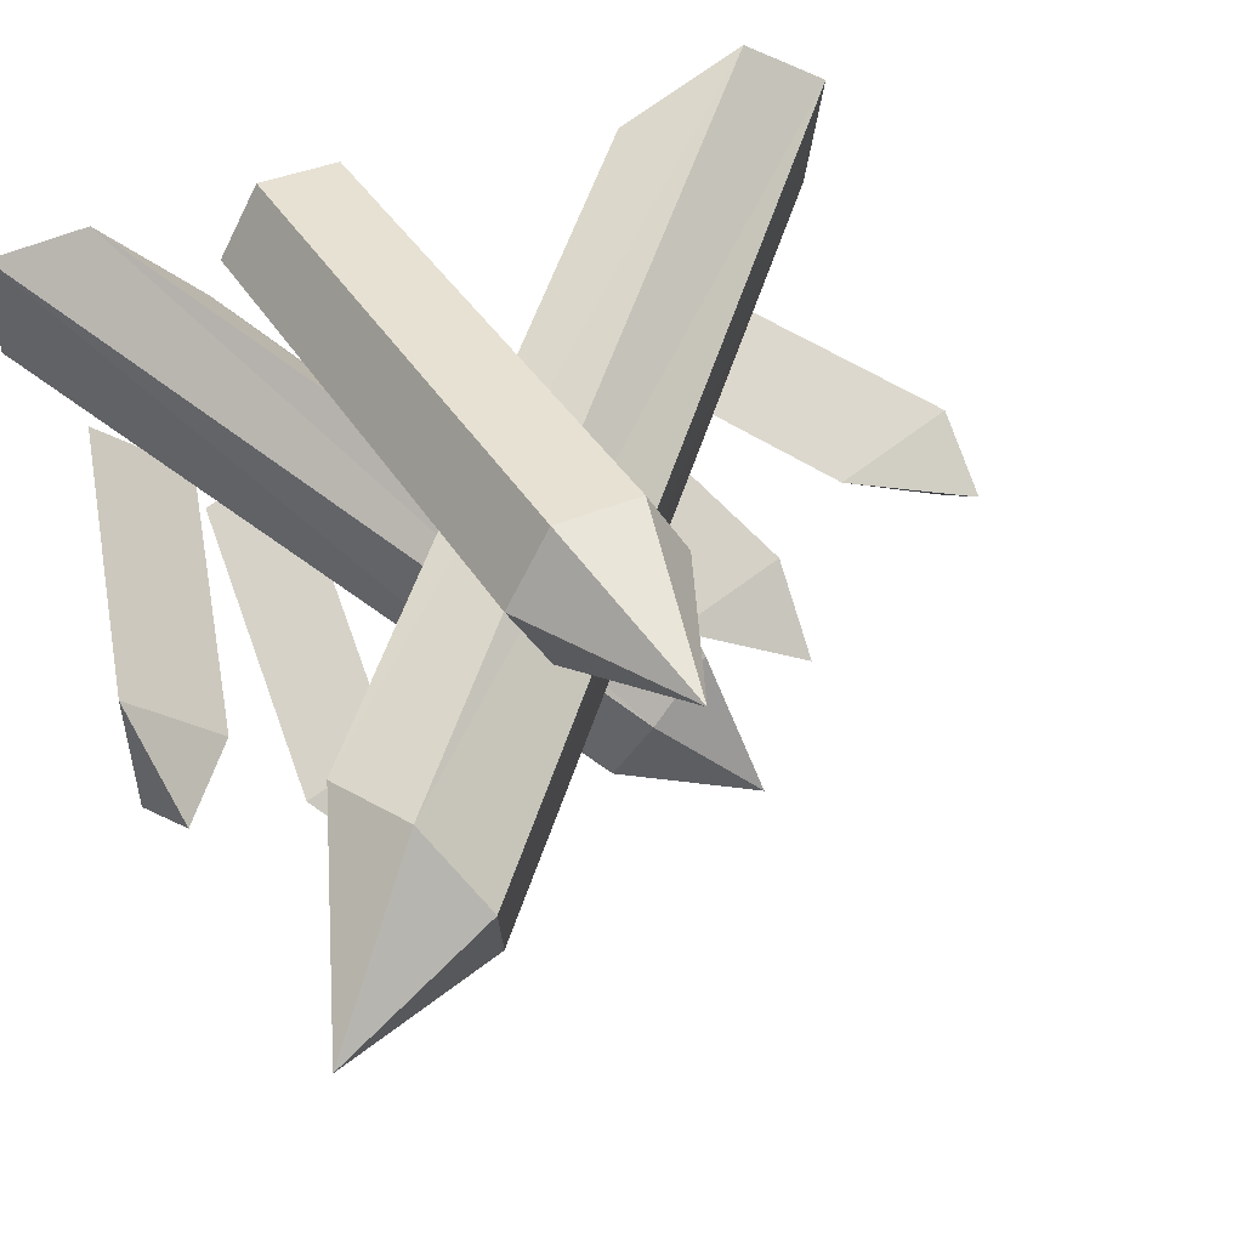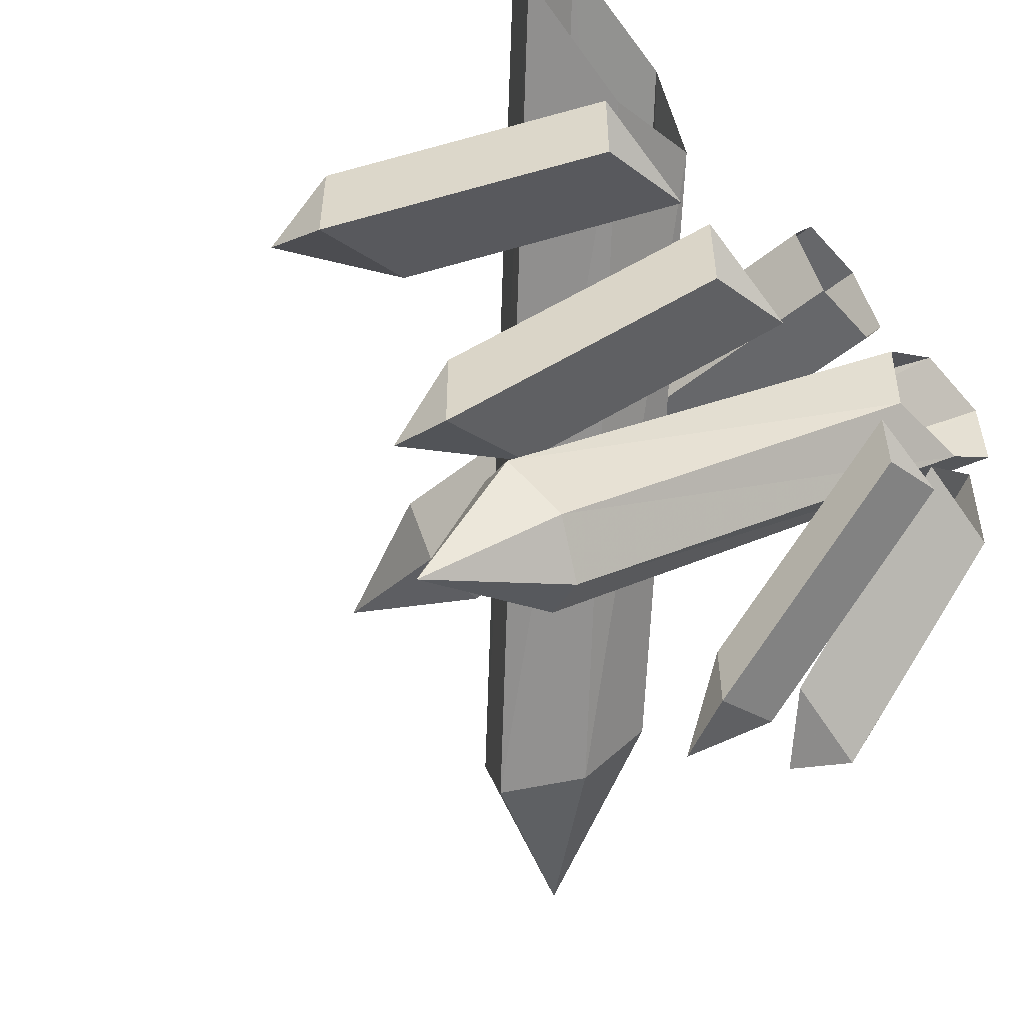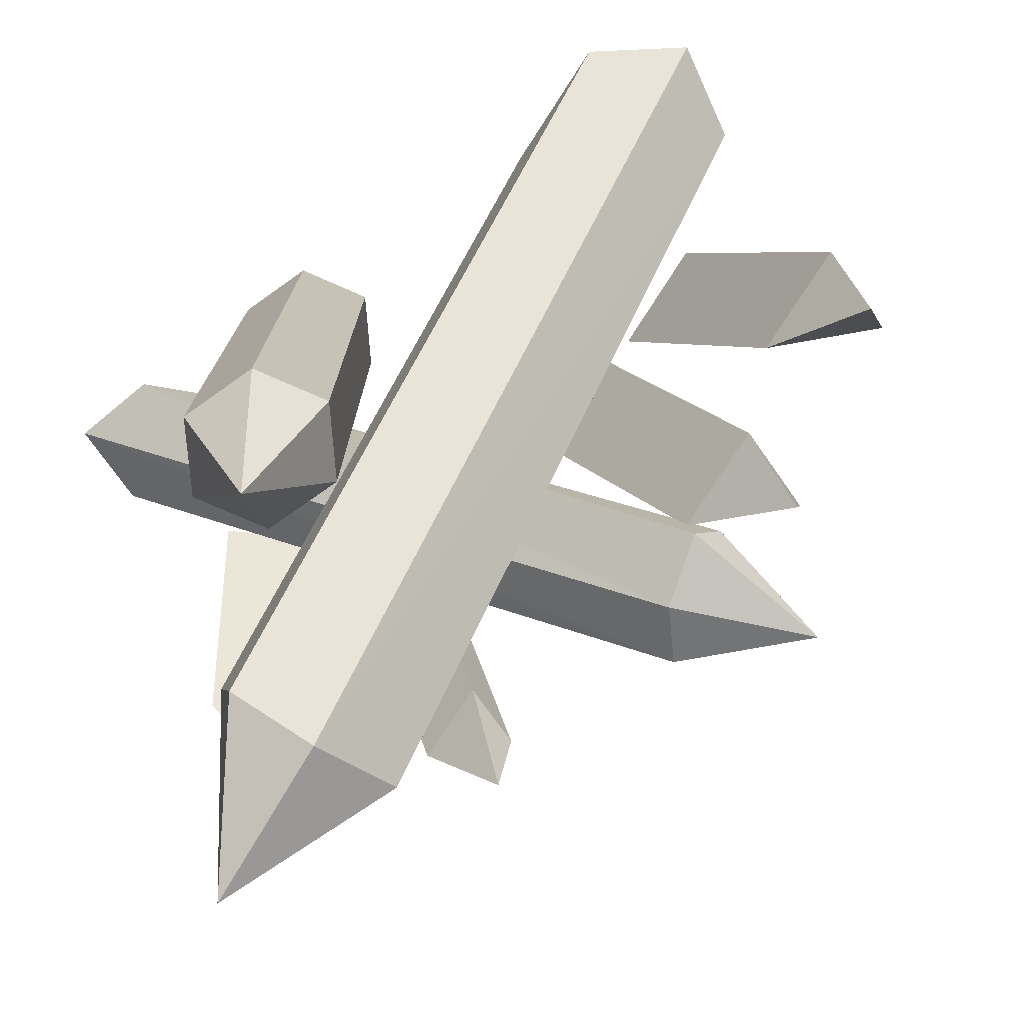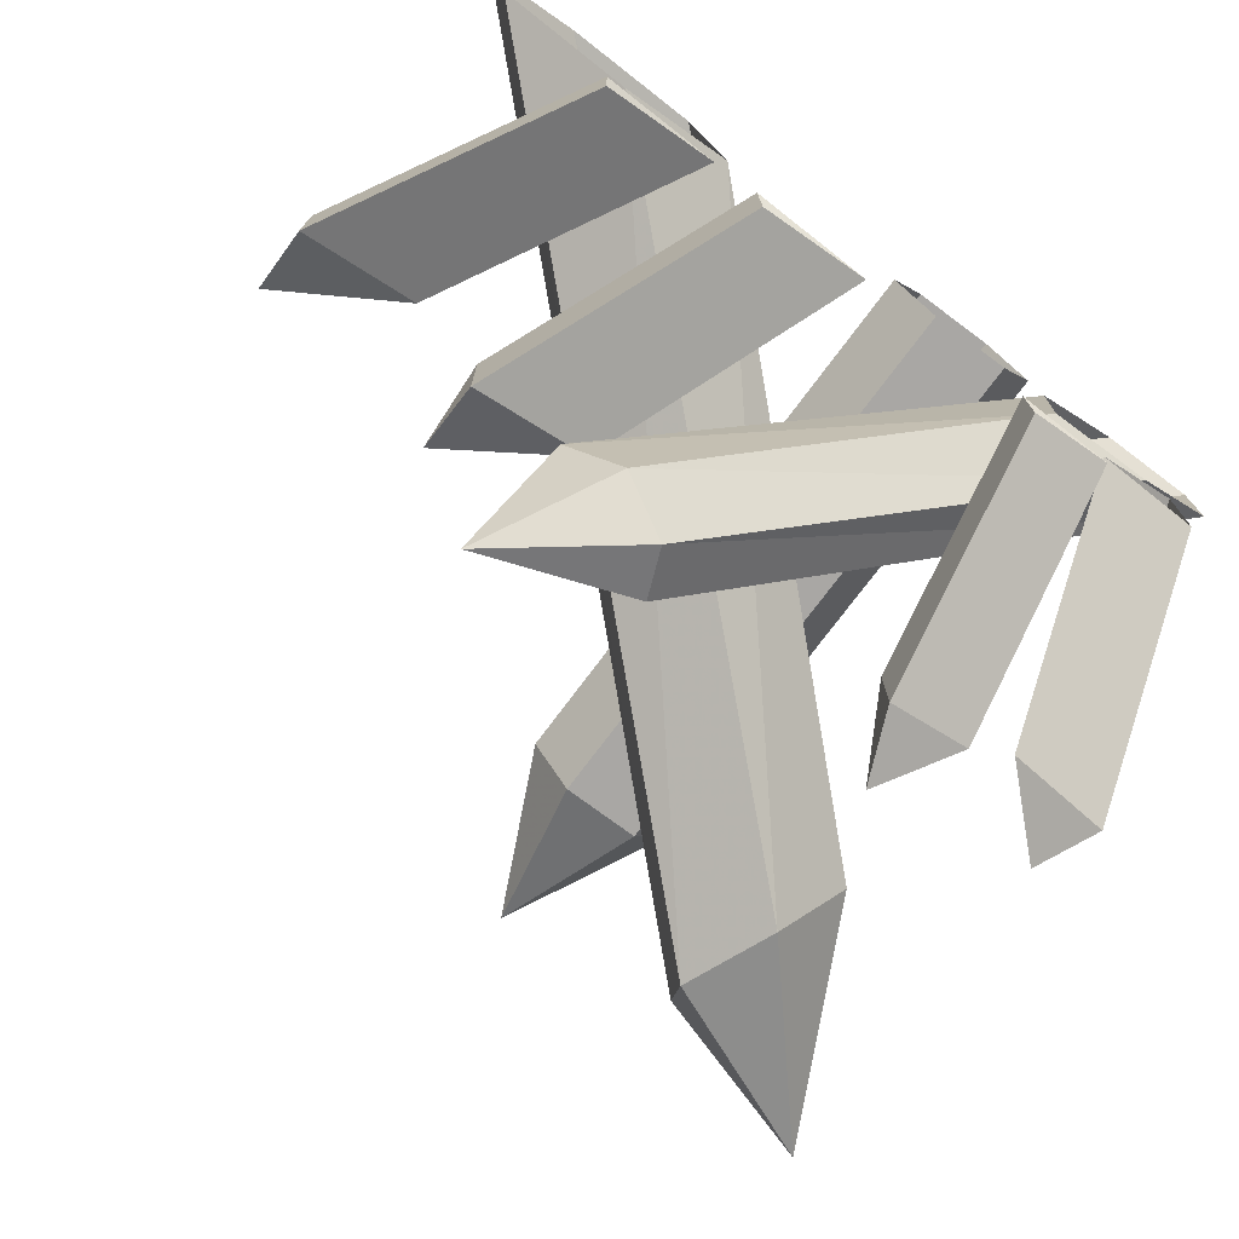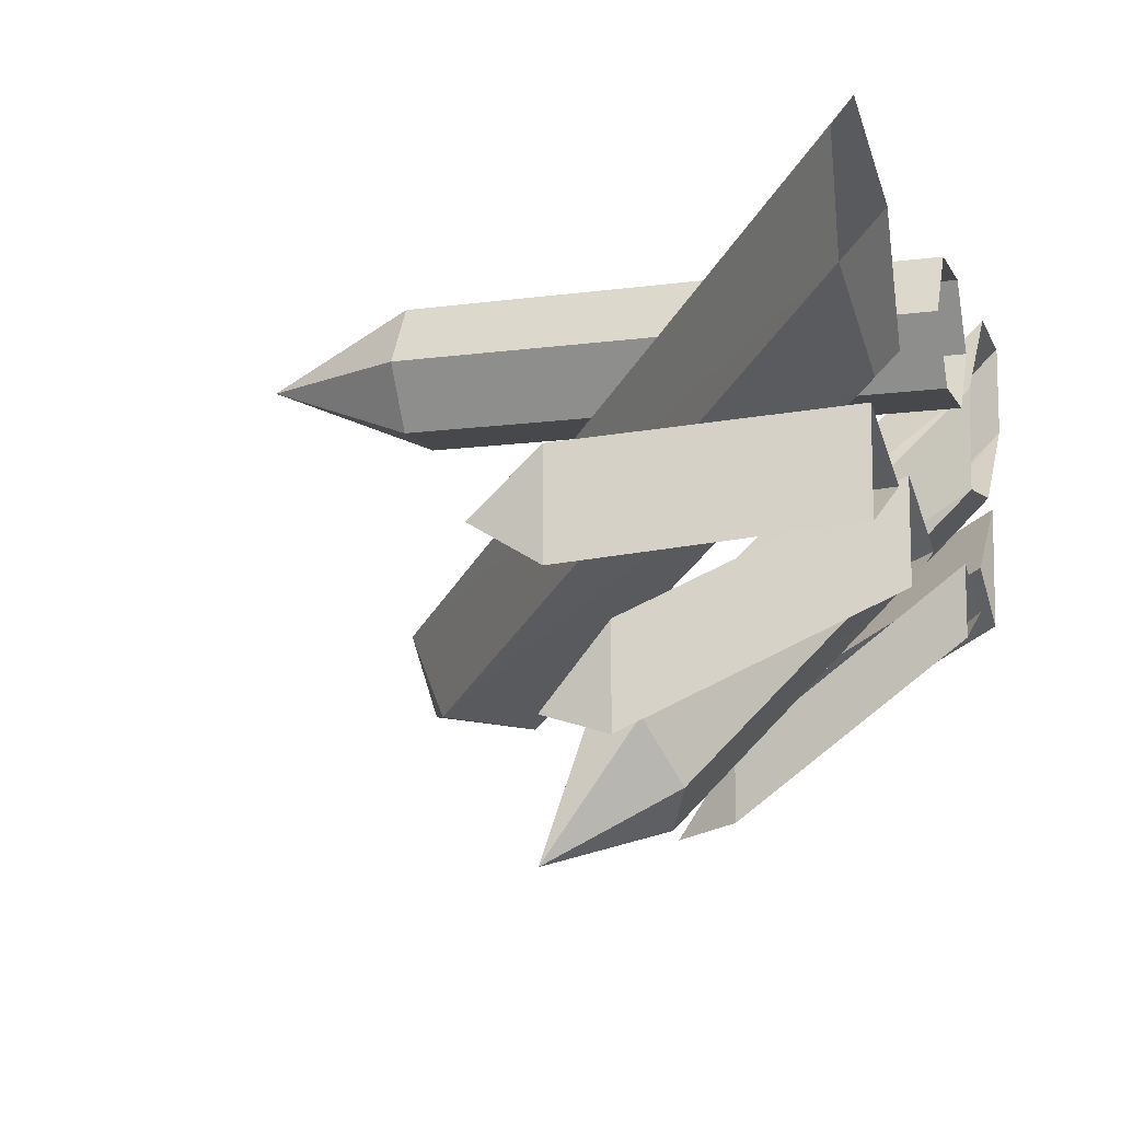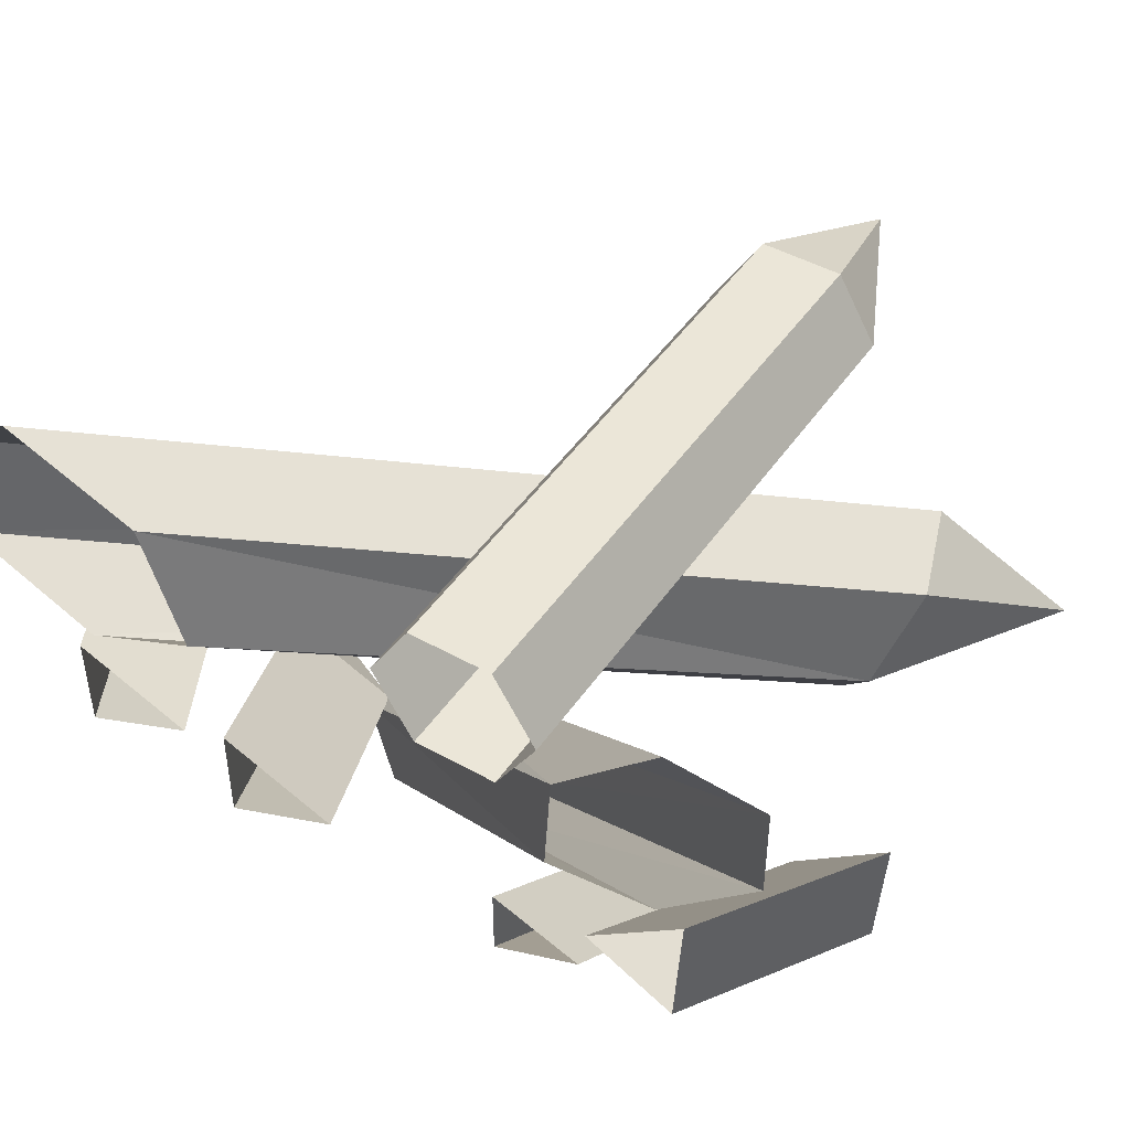
<metadata>
{"format":"obj","ext":"obj","renderer":"f3d","projection":"perspective","resolution":1024,"background":"white","views":[{"elev":38.9,"azim":-28.2,"up":"+Z"},{"elev":-52.2,"azim":130.8,"up":"+Z"},{"elev":-75.0,"azim":35.3,"up":"+Y"},{"elev":-74.8,"azim":143.3,"up":"+Z"},{"elev":-11.1,"azim":108.6,"up":"+Z"},{"elev":46.4,"azim":-147.5,"up":"+Z"}]}
</metadata>
<code>
v 0.1484 -0.3359 -0.05469
v 0.1719 -0.2812 -0.08594
v -0.2656 0 0.3516
v -0.3828 0 0.4688
v 0.07031 -0.3594 -0.1094
v 0.2031 -0.3828 -0.2422
v 0.1172 -0.25 -0.1562
v -0.2578 0 0.2266
v 0.05469 -0.2812 -0.1953
v 0.03125 -0.3359 -0.1797
v -0.4922 0 0.3516
v -0.3828 0 0.2422
v -0.4922 0 0.4609
v -0.2656 -0.6719 -0.01562
v -0.3047 -0.5625 -0.03125
v 0.3047 0 0.2188
v 0.4609 0 0.2891
v -0.2969 -0.7266 0.09375
v -0.4844 -0.7656 0.01562
v -0.3594 -0.5078 0.0625
v 0.1719 0 0.2812
v -0.3906 -0.5625 0.1719
v -0.3516 -0.6719 0.1875
v 0.375 0 0.4844
v 0.2188 0 0.4219
v 0.4844 0 0.4141
v -0.4688 -0.3594 -0.02344
v -0.4922 -0.2812 -0.04688
v -0.3906 -0.2812 0.007812
v -0.5 -0.2812 0.1016
v -0.4141 0 0.2344
v -0.4062 0 0.08594
v -0.3047 0 0.1406
v -0.2031 -0.6641 0.4688
v -0.1094 -0.6641 0.4688
v -0.1094 0 0.4688
v -0.2031 0 0.4688
v -0.25 -0.6641 0.3906
v -0.1562 -0.8594 0.3906
v -0.0625 -0.6641 0.3906
v -0.0625 0 0.3906
v -0.1094 -0.6641 0.3125
v -0.1094 0 0.3125
v -0.2031 -0.6641 0.3125
v -0.2031 0 0.3125
v -0.25 0 0.3906
v -0.2422 -0.3594 -0.1797
v -0.2109 -0.2812 -0.1641
v -0.2109 -0.2812 -0.07812
v -0.3125 -0.2812 -0.1172
v -0.2969 0 0.08594
v -0.1953 0 0.03906
v -0.1953 0 0.125
v 0.2734 -0.3594 -0.09375
v 0.2734 -0.2812 -0.1172
v 0.2734 -0.2812 0
v 0.1406 -0.2812 -0.05469
v 0.007812 0 0.1016
v 0.1406 0 0.03906
v 0.1406 0 0.1562
v 0.4844 -0.3594 0.0625
v 0.4844 -0.2812 0.01562
v 0.4844 -0.2812 0.1328
v 0.3516 -0.2812 0.07812
v 0.1953 0 0.1328
v 0.3281 0 0.07031
v 0.3281 0 0.1875
f 1 2 3
f 1 3 4
f 1 4 5
f 1 5 6
f 1 6 2
f 2 6 7
f 2 7 8
f 2 8 3
f 9 10 11
f 9 11 12
f 9 12 7
f 9 7 6
f 9 6 10
f 10 6 5
f 10 5 13
f 10 13 11
f 5 4 13
f 7 12 8
f 14 15 16
f 14 16 17
f 14 17 18
f 14 18 19
f 14 19 15
f 15 19 20
f 15 20 21
f 15 21 16
f 22 23 24
f 22 24 25
f 22 25 20
f 22 20 19
f 22 19 23
f 23 19 18
f 23 18 26
f 23 26 24
f 18 17 26
f 20 25 21
f 27 28 29
f 27 29 30
f 27 30 28
f 28 30 31
f 28 31 32
f 28 32 29
f 29 32 33
f 29 33 30
f 30 33 31
f 34 35 36
f 34 36 37
f 34 37 38
f 34 38 39
f 34 39 35
f 35 39 40
f 35 40 41
f 35 41 36
f 40 42 43
f 40 43 41
f 42 44 45
f 42 45 43
f 44 38 46
f 44 46 45
f 38 37 46
f 38 44 39
f 39 44 42
f 39 42 40
f 47 48 49
f 47 49 50
f 47 50 48
f 48 50 51
f 48 51 52
f 48 52 49
f 49 52 53
f 49 53 50
f 50 53 51
f 54 55 56
f 54 56 57
f 54 57 55
f 55 57 58
f 55 58 59
f 55 59 56
f 56 59 60
f 56 60 57
f 57 60 58
f 61 62 63
f 61 63 64
f 61 64 62
f 62 64 65
f 62 65 66
f 62 66 63
f 63 66 67
f 63 67 64
f 64 67 65

</code>
